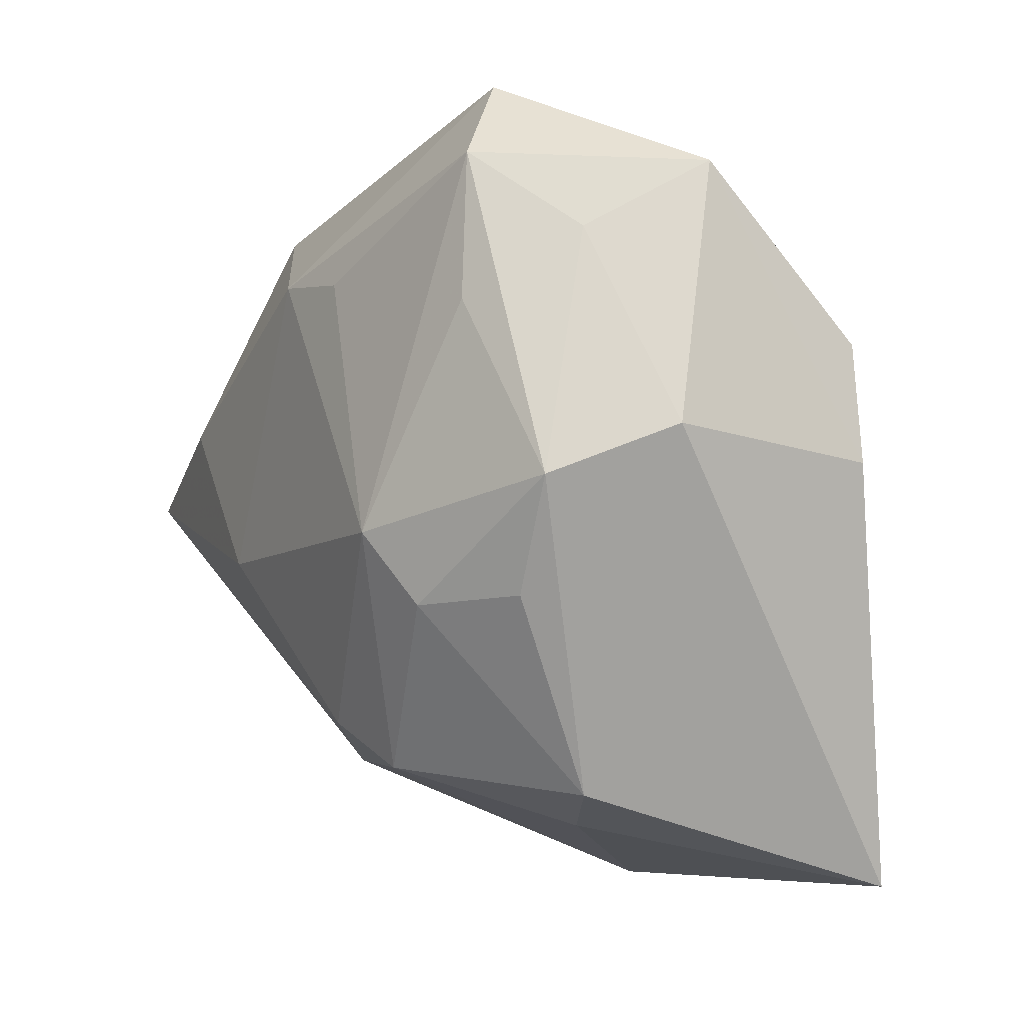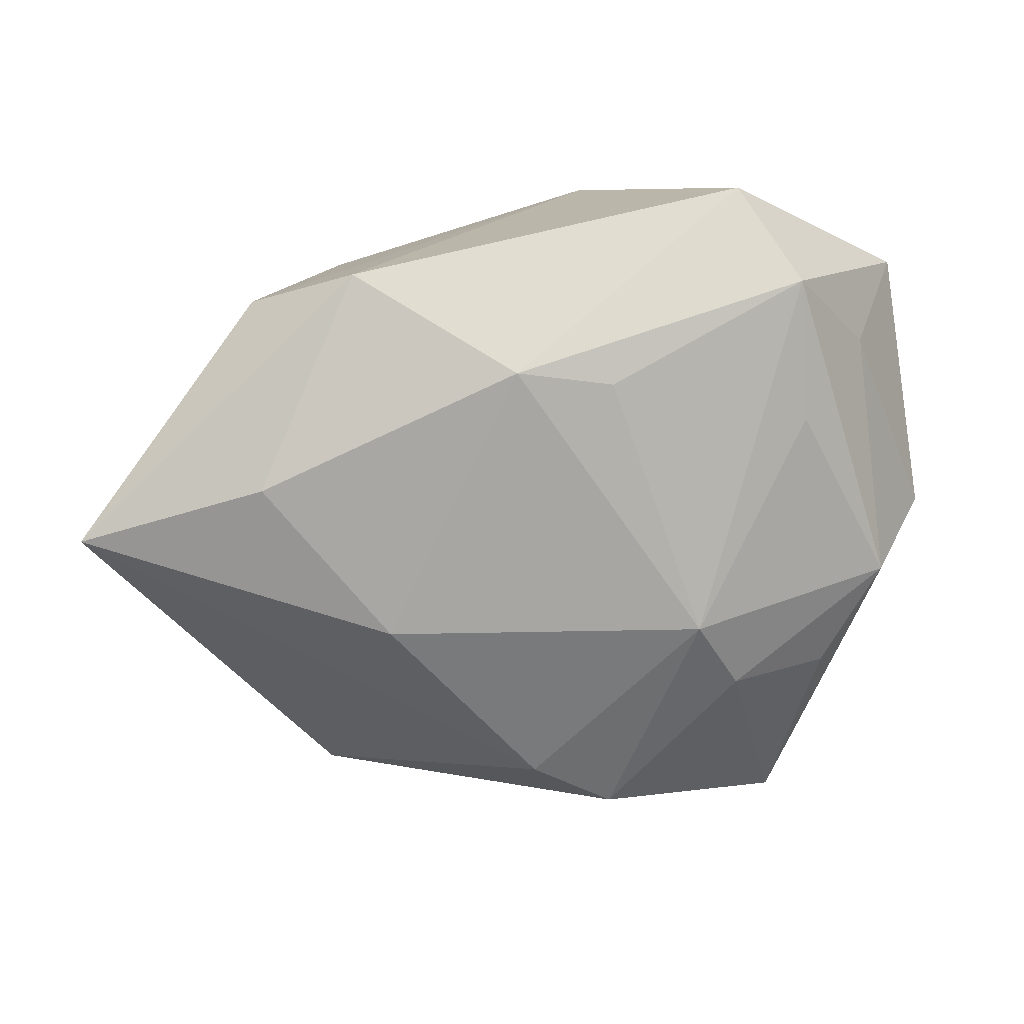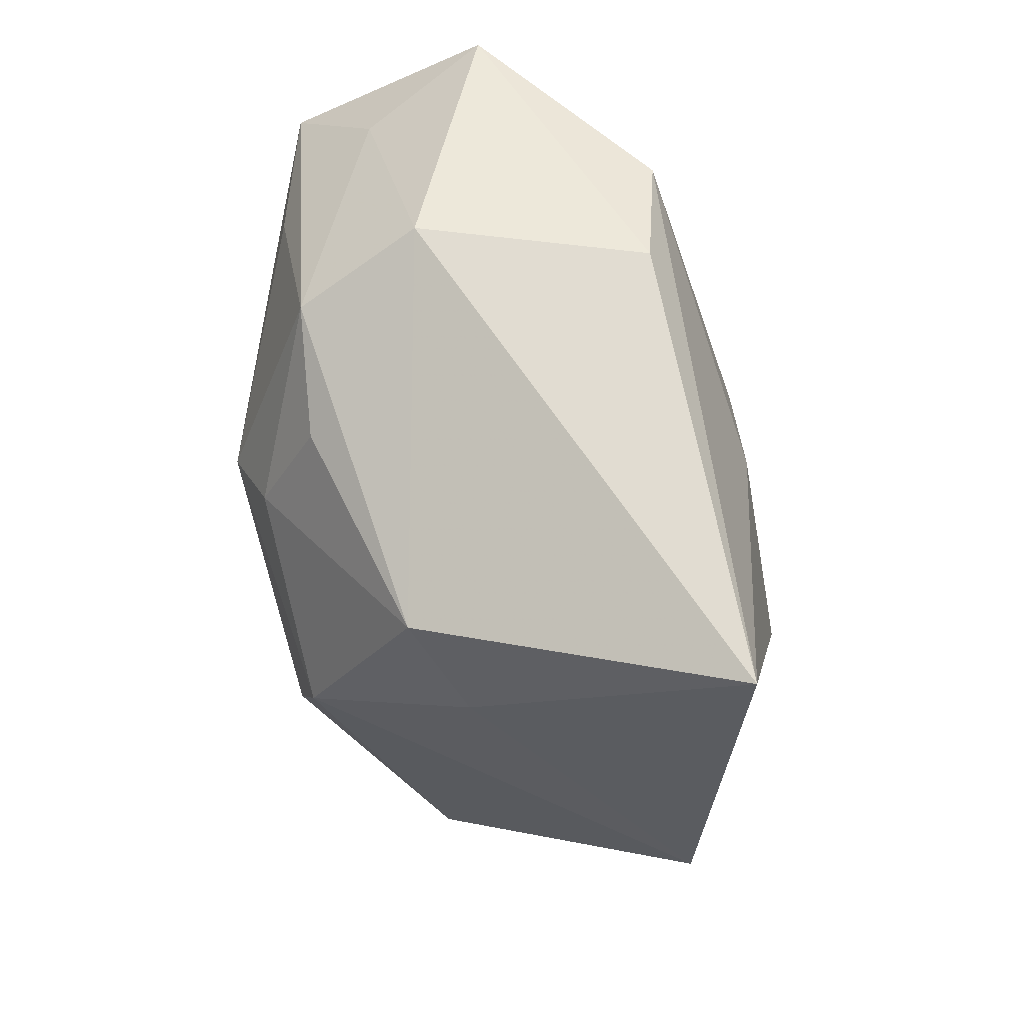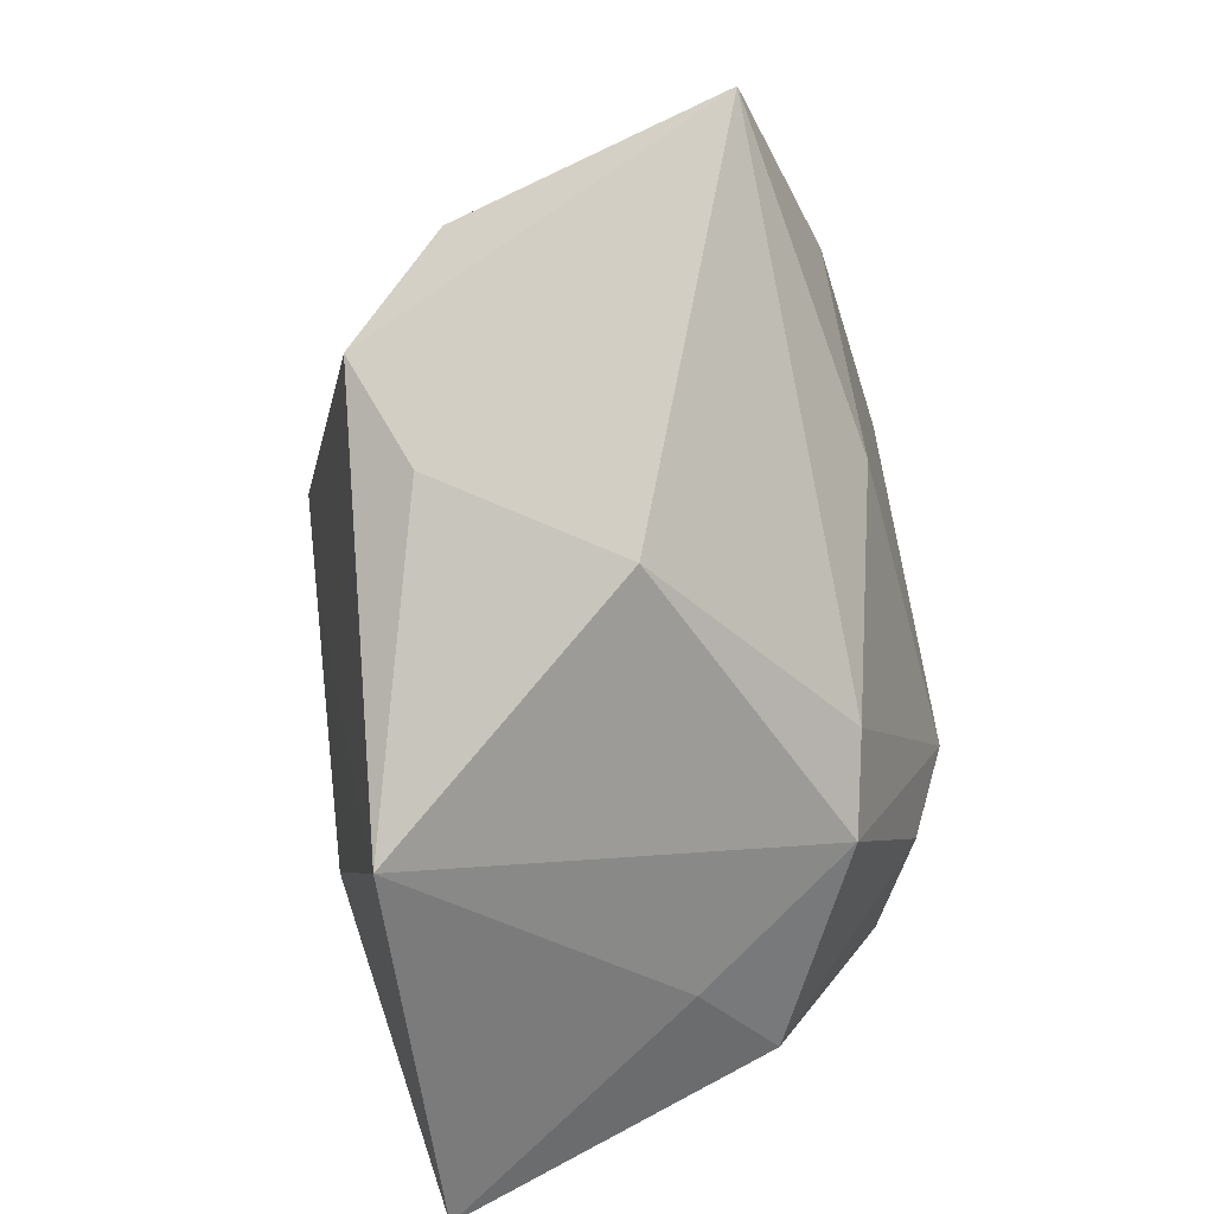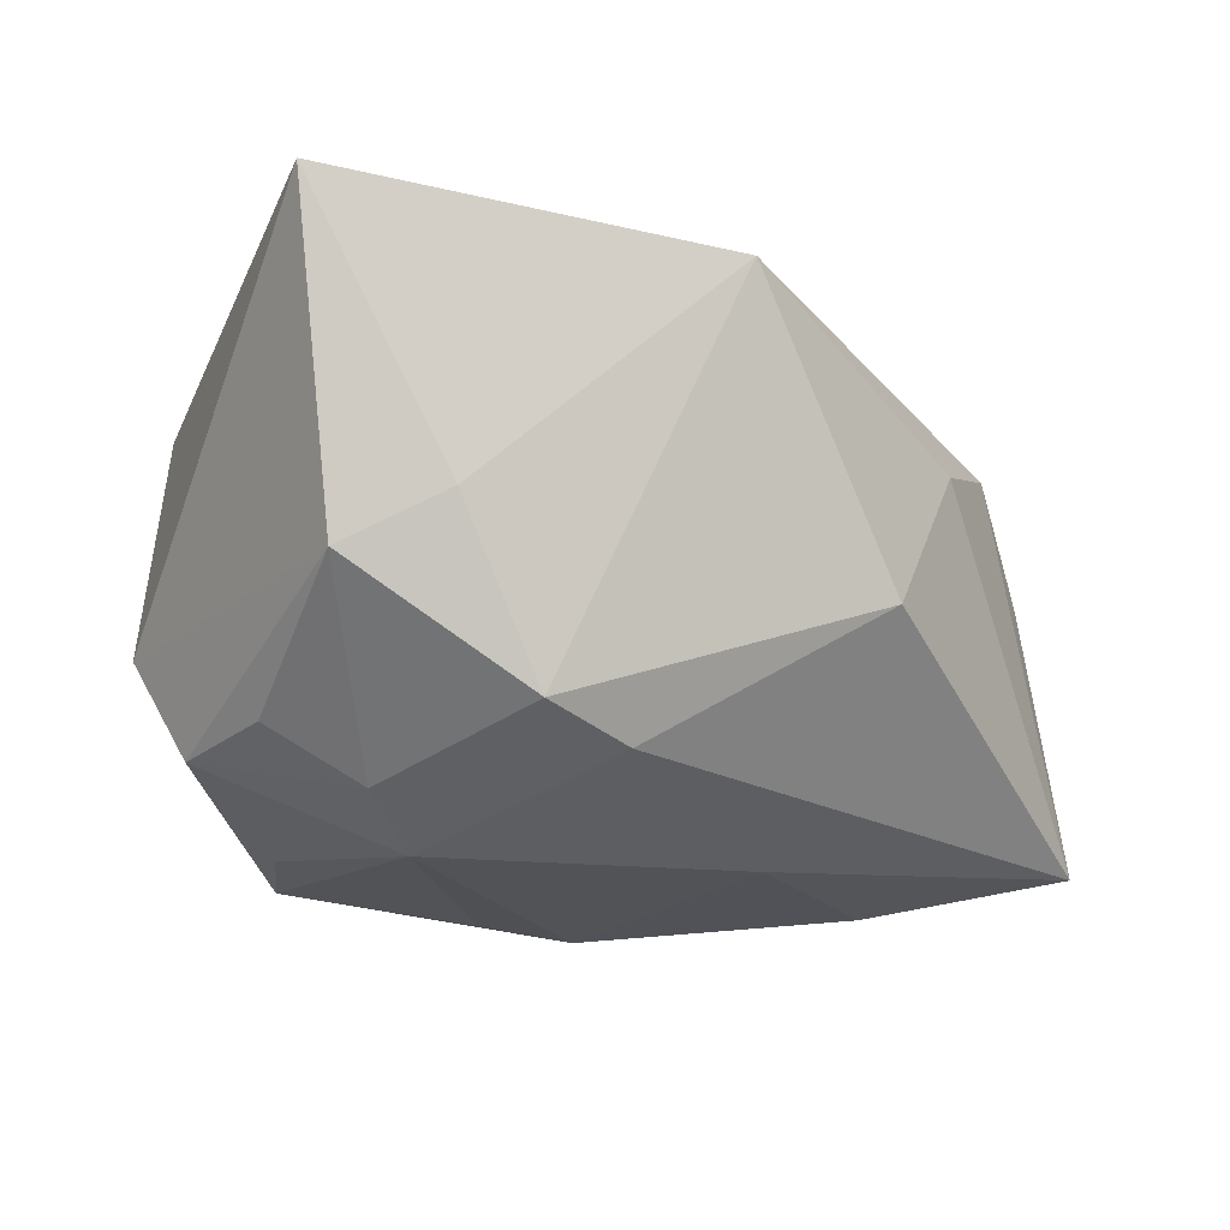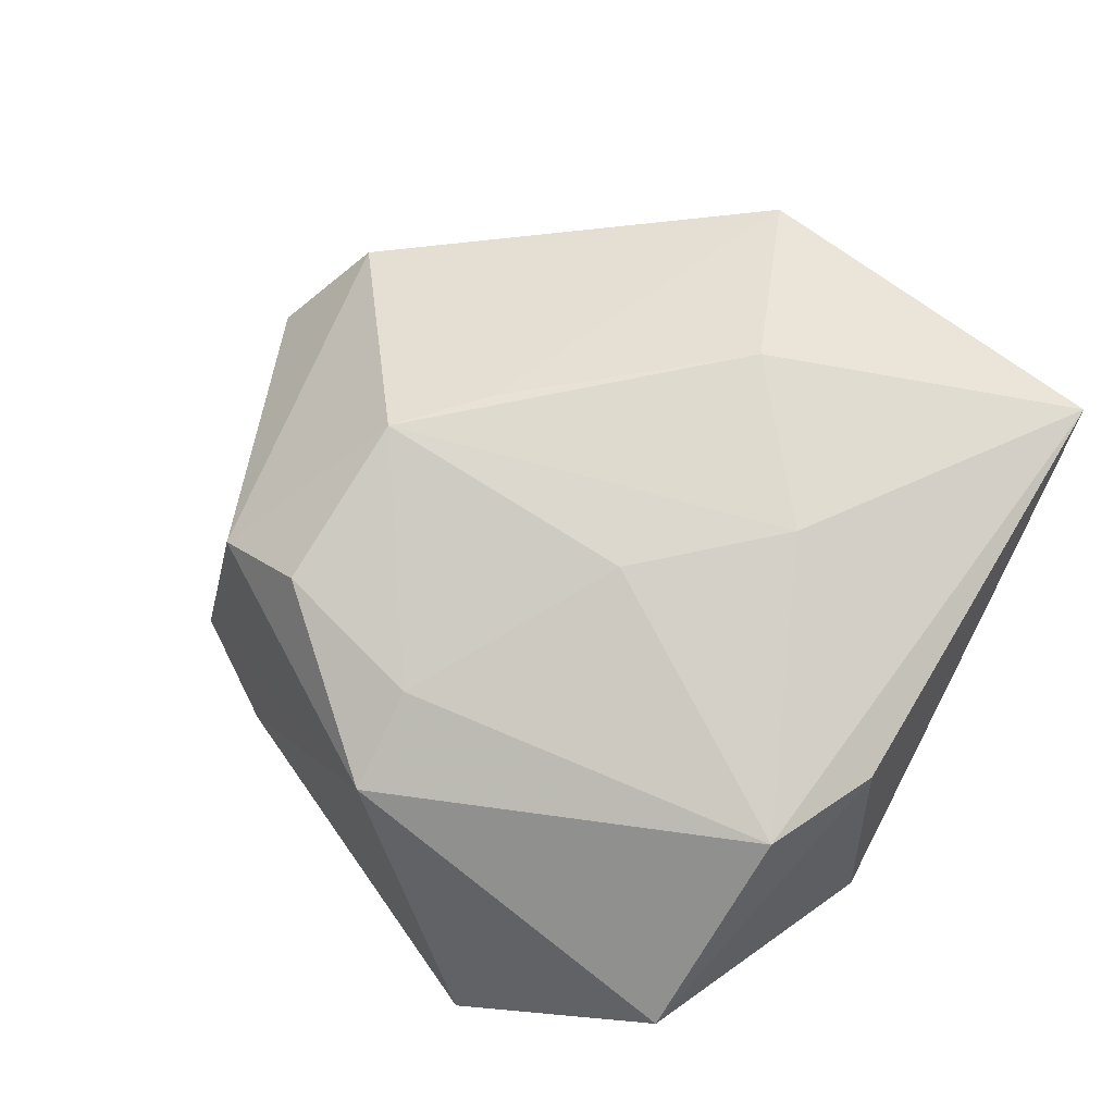
<metadata>
{"format":"obj","ext":"obj","renderer":"f3d","projection":"perspective","resolution":1024,"background":"white","views":[{"elev":-6.1,"azim":-117.9,"up":"+Y"},{"elev":-74.3,"azim":179.8,"up":"+Z"},{"elev":-31.6,"azim":-86.7,"up":"+Y"},{"elev":-56.4,"azim":105.0,"up":"+Y"},{"elev":-21.9,"azim":-10.0,"up":"+Z"},{"elev":63.8,"azim":-136.0,"up":"+Z"}]}
</metadata>
<code>
v 0.009493 0.0002738 0.01972
v -0.006495 0.003468 0.01841
v -0.01883 -0.0231 -0.005338
v -0.01142 -0.00418 -0.01955
v -0.02726 0.009739 0.01264
v -0.02811 0.02189 -0.0001648
v -0.01967 0.01195 -0.01563
v 0.01107 0.01966 0.0154
v -0.01389 -0.007295 0.01897
v -0.01429 0.02939 -0.01034
v 0.02983 -0.005843 0.01069
v -0.01474 -0.009583 -0.01667
v 0.01594 0.02294 -0.0137
v 0.01293 -0.004691 -0.01955
v 0.02417 0.02024 -0.01085
v -0.02228 -0.02997 0.01822
v 0.01314 0.007389 0.01984
v 0.00147 -0.0177 -0.01567
v 0.03393 0.0002507 0.003244
v -0.03076 0.002395 -0.004314
v -0.002367 0.02653 0.009784
v 0.03755 0.002077 -0.01699
v 0.01882 0.01972 0.01062
v 0.02489 -0.01383 0.0071
v -0.004775 -0.02114 -0.01382
v 0.003053 0.01636 -0.01955
v -0.02897 0.0008011 0.01218
v -0.01906 0.02279 -0.01495
v -0.01106 -0.02545 -0.001595
v 0.007431 -0.02997 0.01409
v -0.002714 -0.01565 0.02073
v 0.02283 0.006911 -0.01938
v -0.0007325 0.01982 0.01384
v -0.02476 0.01692 -0.008639
v -0.02668 -0.001175 -0.01277
v 0.01896 -0.02058 -0.00559
v -0.02213 -0.009186 -0.01228
v -0.004344 0.01535 -0.01882
f 10 26 28
f 28 26 38
f 22 36 18
f 22 11 24
f 24 36 22
f 24 11 30
f 30 36 24
f 10 21 13
f 13 21 15
f 13 26 10
f 13 15 22
f 23 21 8
f 15 21 23
f 8 17 23
f 23 17 11
f 35 28 7
f 3 35 37
f 22 18 14
f 25 36 30
f 25 18 36
f 31 16 30
f 19 11 22
f 19 23 11
f 22 15 19
f 15 23 19
f 22 14 32
f 32 14 26
f 32 13 22
f 26 13 32
f 4 14 18
f 18 25 4
f 35 7 4
f 4 28 38
f 4 7 28
f 38 26 4
f 26 14 4
f 29 25 30
f 3 25 29
f 30 16 29
f 29 16 3
f 1 31 30
f 17 31 1
f 30 11 1
f 11 17 1
f 16 5 27
f 16 31 9
f 9 5 16
f 9 31 17
f 8 21 33
f 21 5 33
f 33 17 8
f 6 21 10
f 6 5 21
f 10 28 6
f 6 27 5
f 12 37 35
f 35 4 12
f 12 4 25
f 3 37 12
f 12 25 3
f 2 9 17
f 5 9 2
f 17 33 2
f 2 33 5
f 34 28 35
f 34 6 28
f 27 6 20
f 20 34 35
f 6 34 20
f 20 35 3
f 16 27 20
f 3 16 20

</code>
